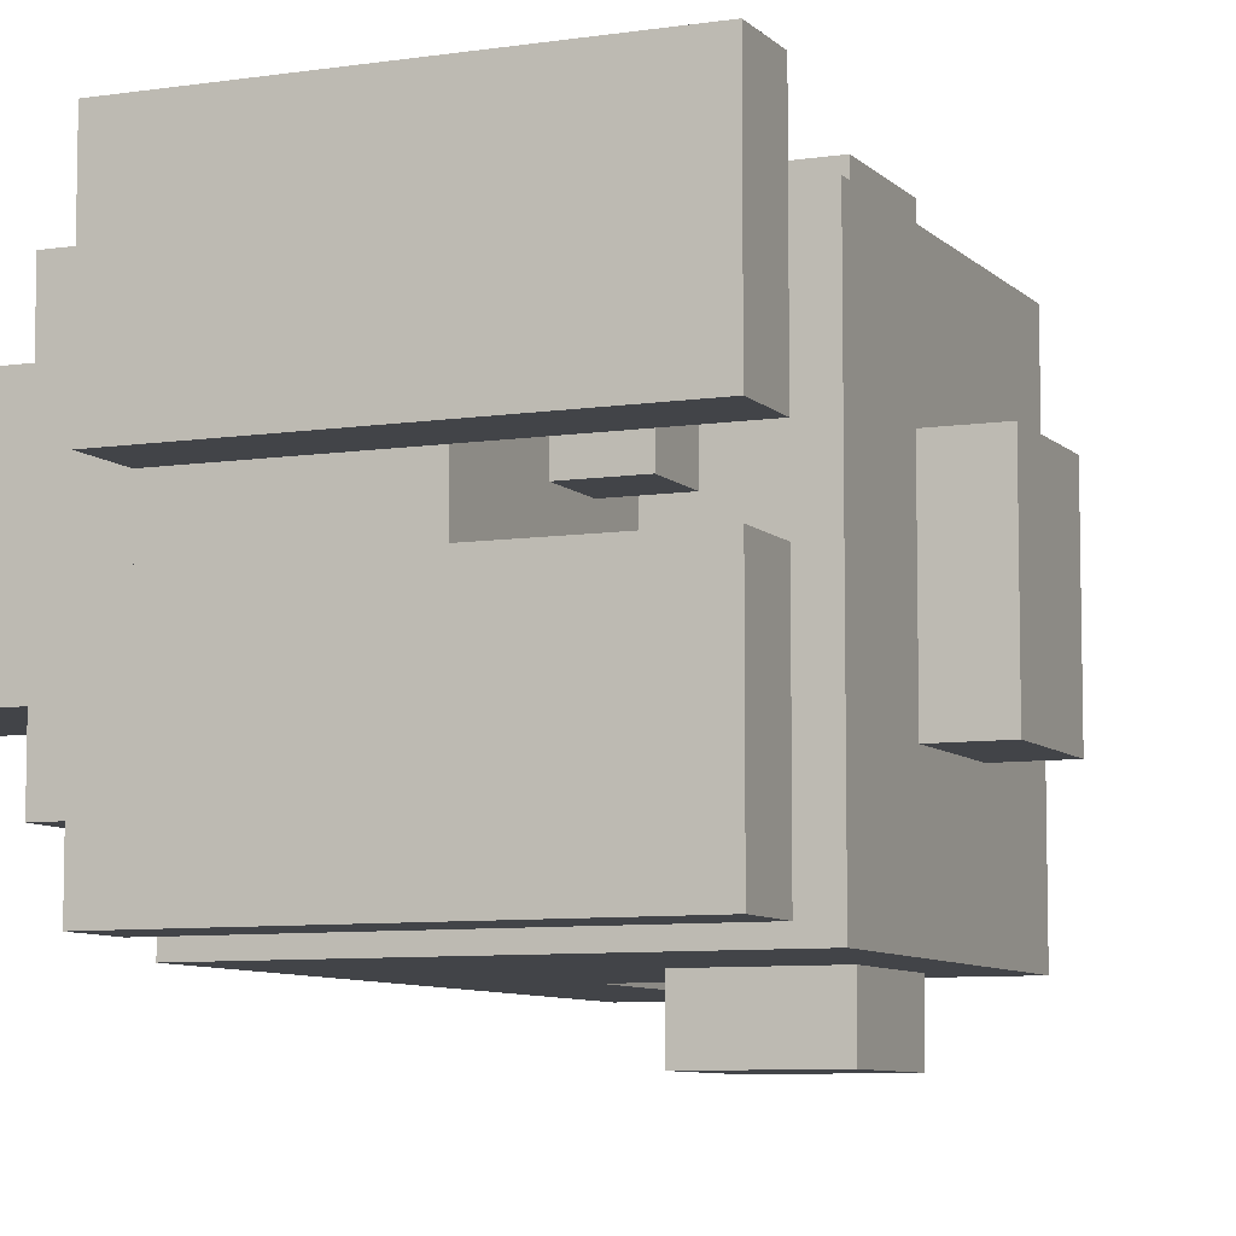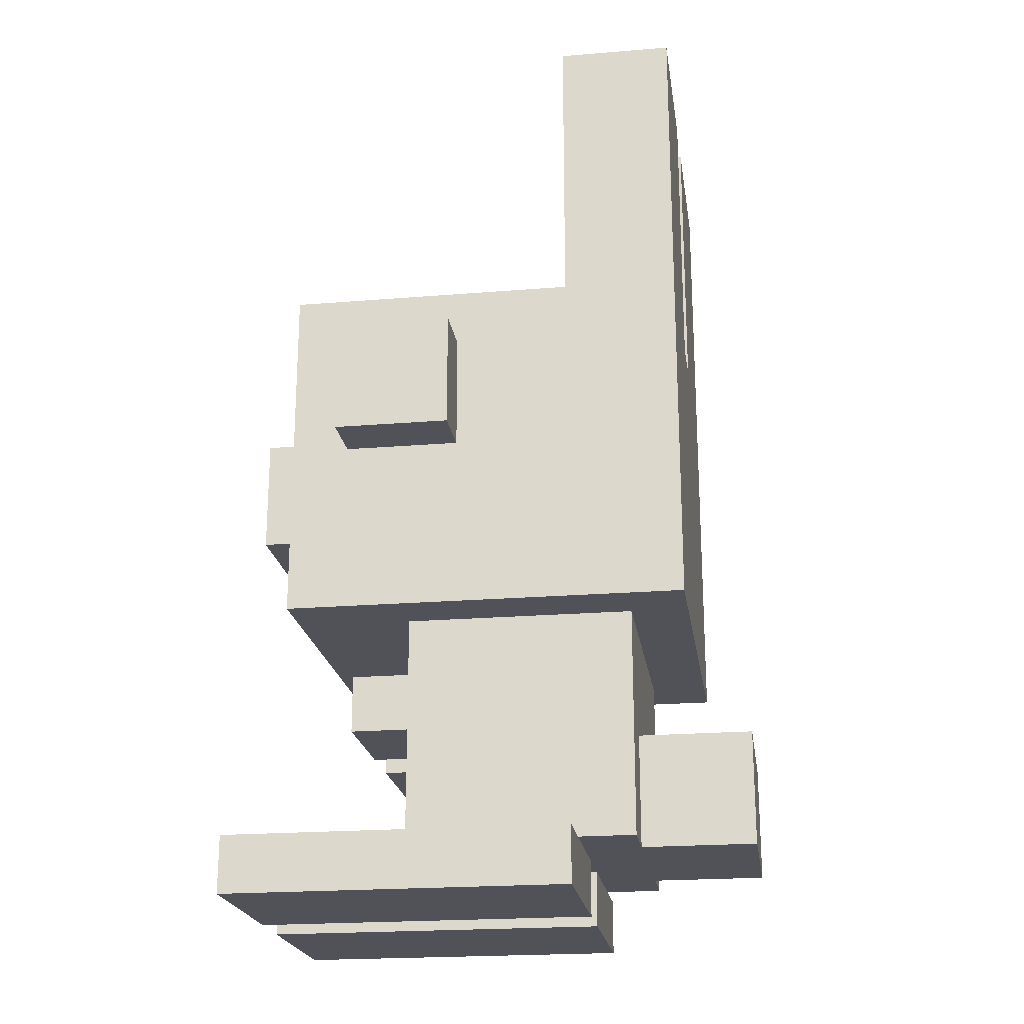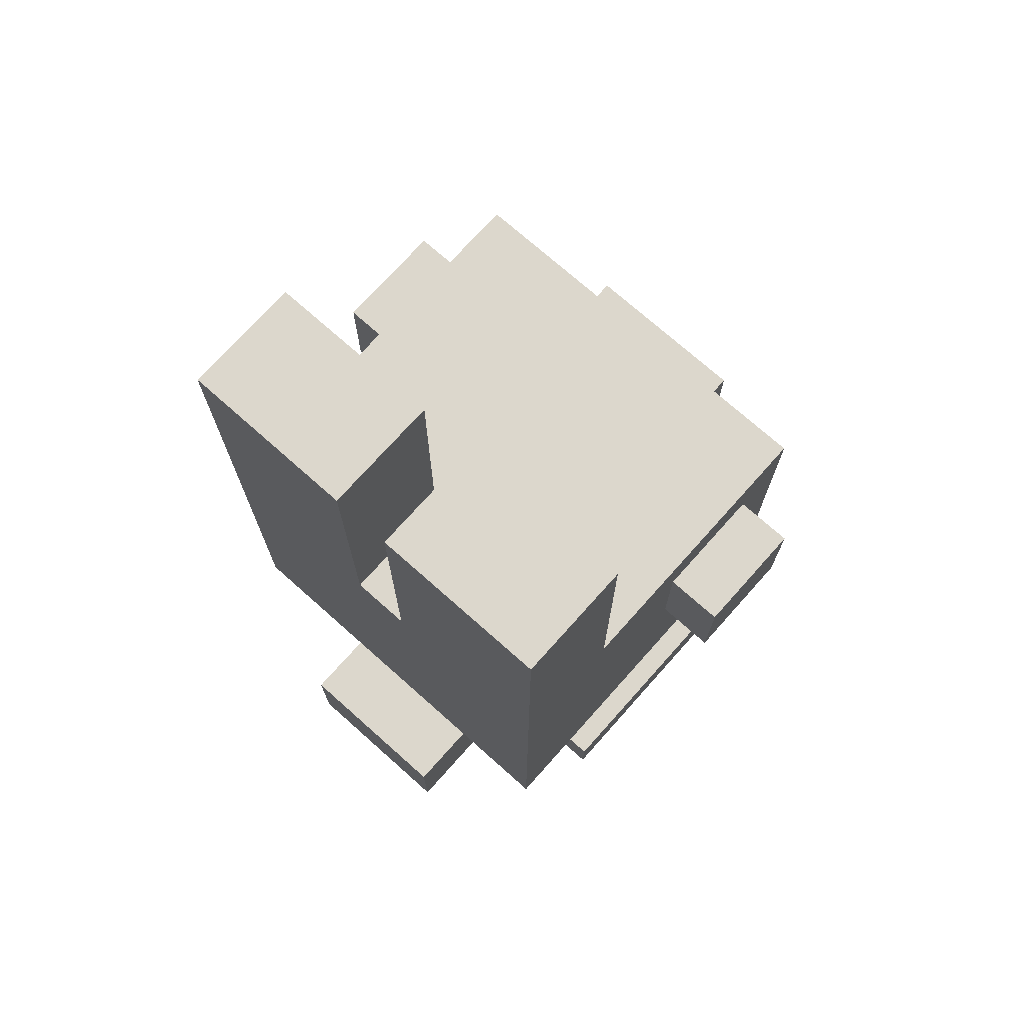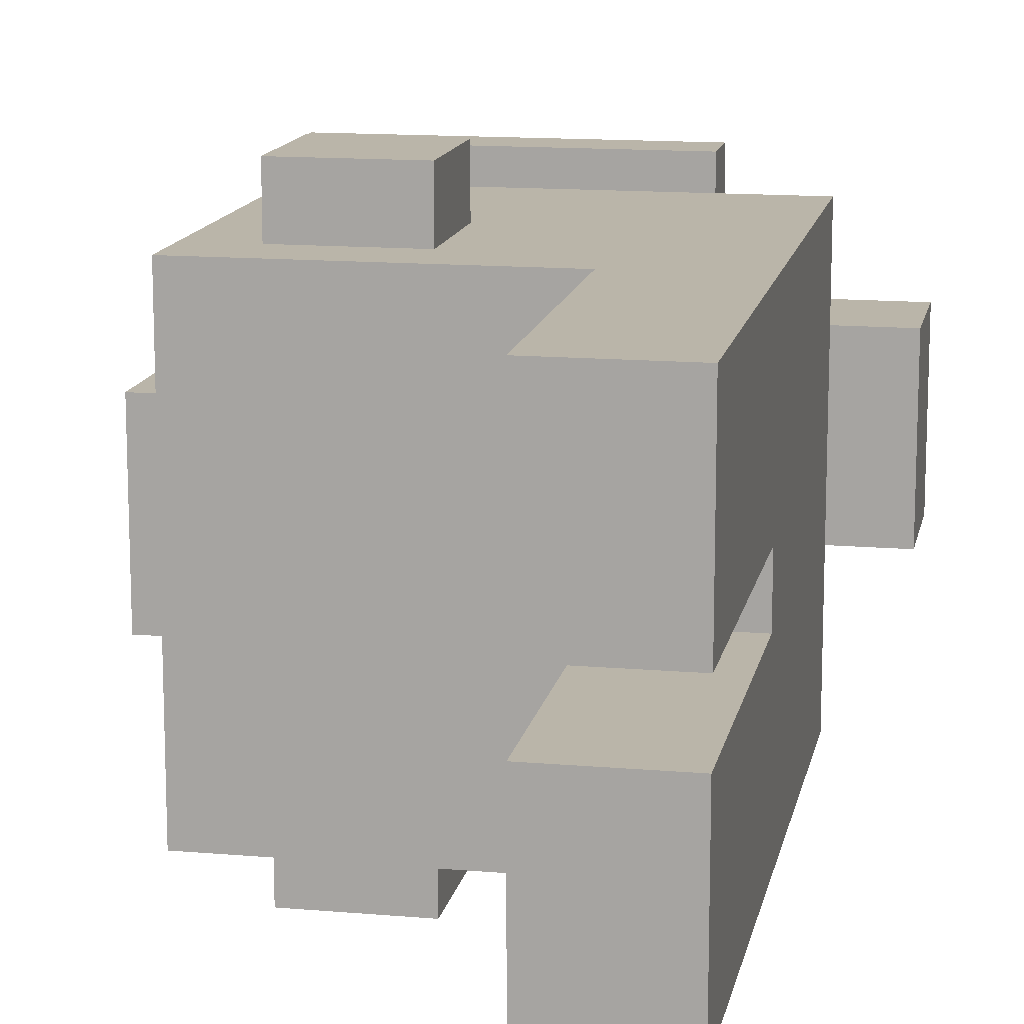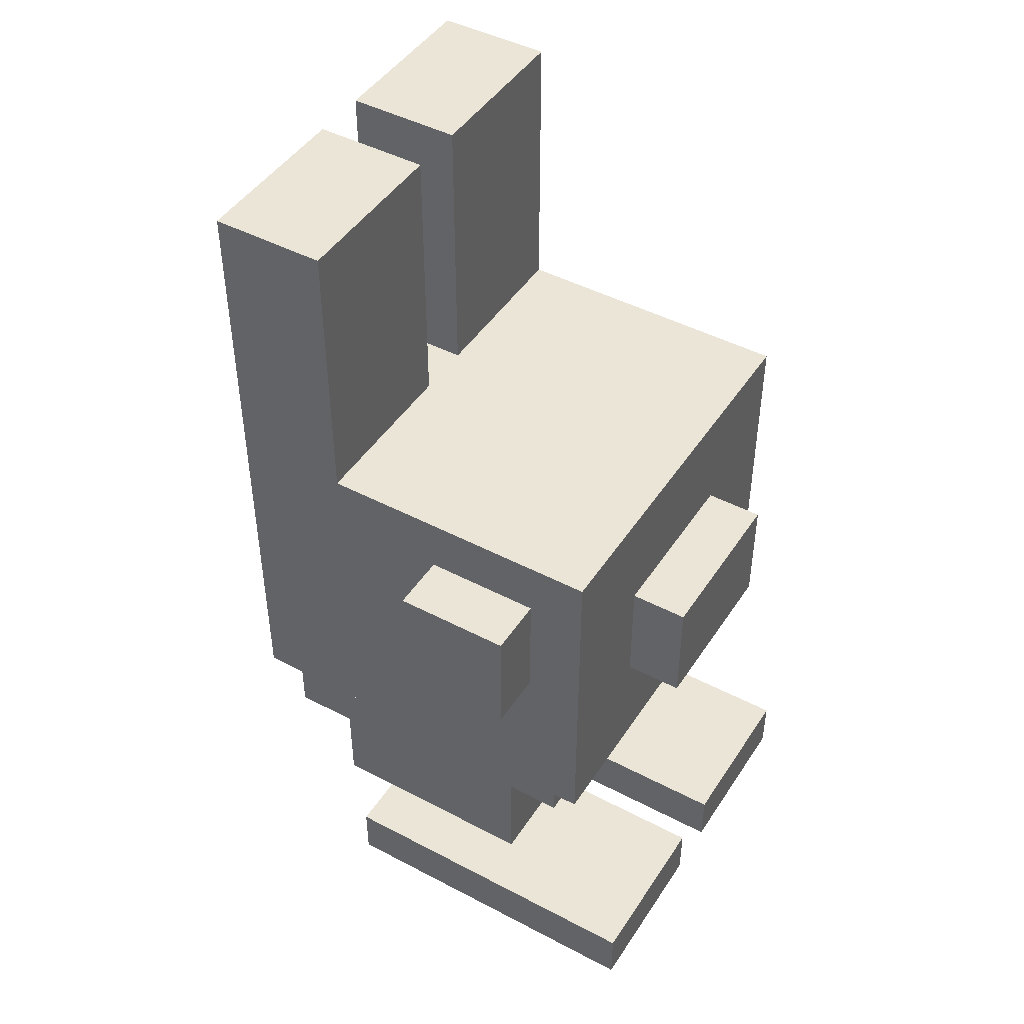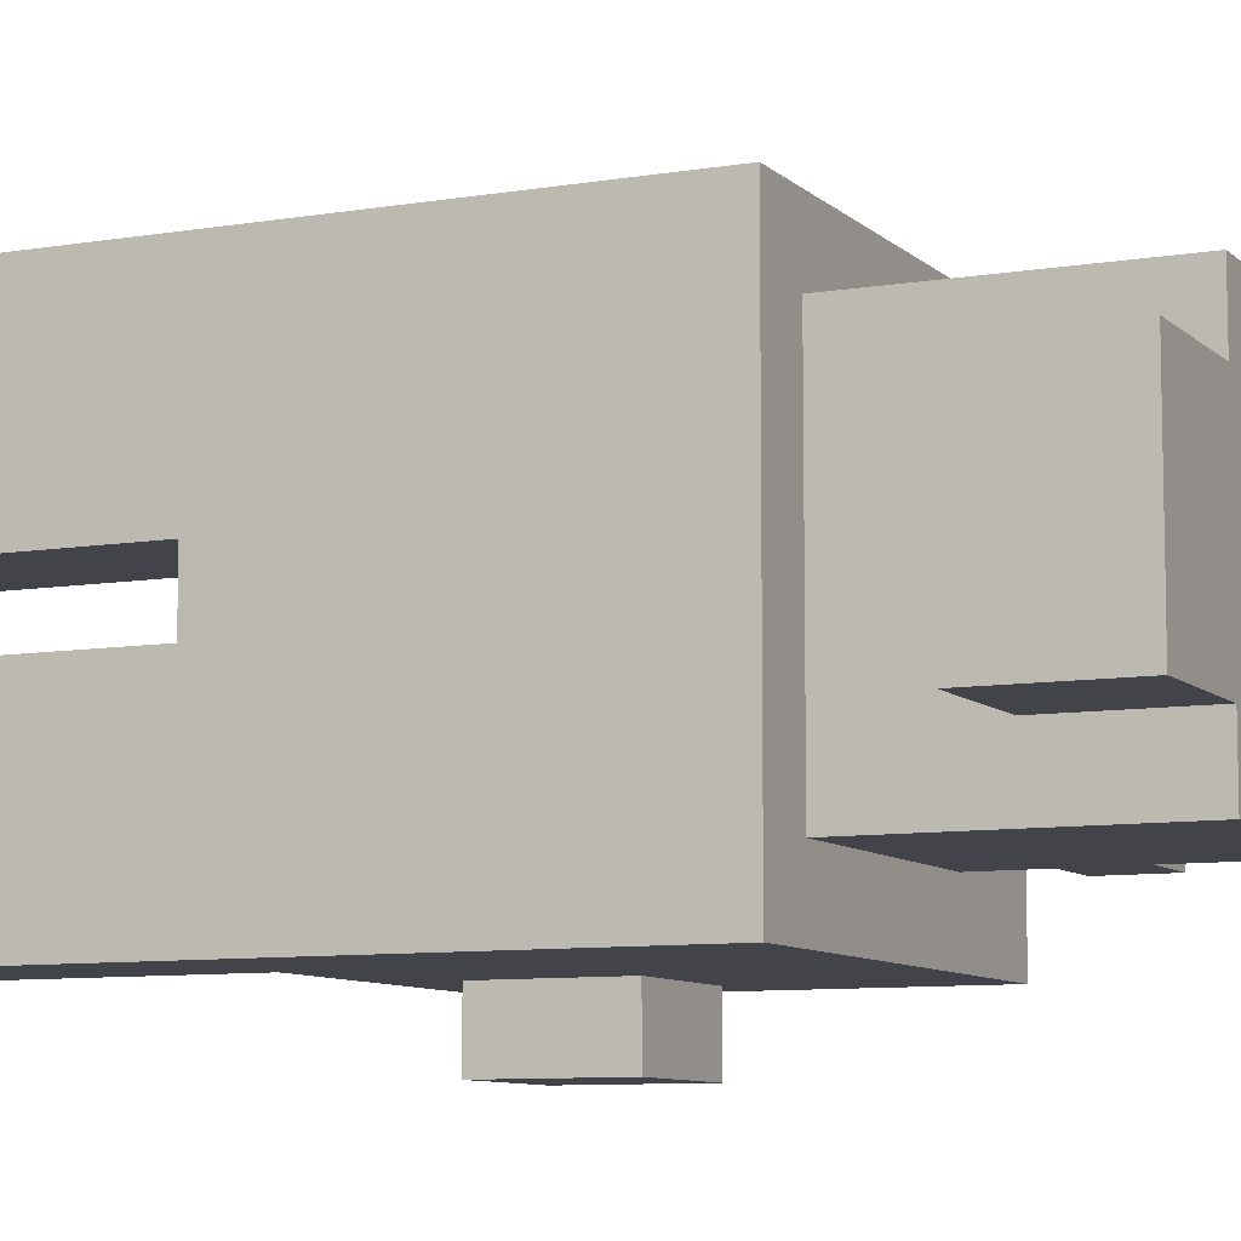
<metadata>
{"format":"obj","ext":"obj","renderer":"f3d","projection":"perspective","resolution":1024,"background":"white","views":[{"elev":-7.7,"azim":23.3,"up":"+Z"},{"elev":-21.5,"azim":-171.7,"up":"+Y"},{"elev":72.9,"azim":-48.3,"up":"+Y"},{"elev":13.7,"azim":-169.0,"up":"+Z"},{"elev":45.7,"azim":31.2,"up":"+Y"},{"elev":-8.5,"azim":-65.1,"up":"+Z"}]}
</metadata>
<code>
o bunny
v 0.1 1 0.45
v -0.1 0.8 0.45
v 0.1 0.8 0.45
v -0.1 1 0.45
v 0.3 0.1 0.35
v -0.3 -0 0.35
v 0.3 -0 0.35
v -0.3 0.1 0.35
v 0.1 0.8 0.35
v -0.5 0.5 0.35
v 0.2 0.5 0.35
v -0.1 0.8 0.35
v 0.1 1 0.35
v -0.1 1 0.35
v 0.2 1.1 0.35
v -0.3 1.1 0.35
v -0.3 1.6 0.35
v -0.5 1.6 0.35
v 0 0.3 0.25
v -0.3 0.1 0.25
v 0 0.1 0.25
v -0.4 0.1 0.25
v 0.1 0.4 0.25
v 0.1 0.3 0.25
v 0 0.4 0.25
v 0 0.5 0.25
v -0.4 0.5 0.25
v -0.4 0.3 0.15
v -0.6 0.1 0.15
v -0.4 0.1 0.15
v -0.6 0.3 0.15
v 0.3 0.9 0.15
v 0.2 0.7 0.15
v 0.3 0.7 0.15
v 0.2 0.9 0.15
v 0.3 0.1 -0.05
v -0.3 0 -0.05
v 0.3 0 -0.05
v 0 0.1 -0.05
v -0.3 0.1 -0.05
v 0.1 0.4 -0.05
v 0 0.3 -0.05
v 0.1 0.3 -0.05
v 0 0.4 -0.05
v -0.3 1.5 -0.05
v -0.4 1.1 -0.05
v -0.3 1.1 -0.05
v -0.4 1.5 -0.05
v -0.5 1.1 -0.05
v -0.3 1.6 -0.05
v -0.5 1.6 -0.05
v 0.3 -0 0.05
v -0.3 -0 0.05
v 0.3 0.1 0.05
v 0 0.1 0.05
v -0.3 0.1 0.05
v 0.1 0.3 0.05
v 0 0.3 0.05
v 0.1 0.4 0.05
v 0 0.4 0.05
v -0.3 1.1 0.05
v -0.4 1.1 0.05
v -0.3 1.5 0.05
v -0.5 1.1 0.05
v -0.4 1.5 0.05
v -0.3 1.6 0.05
v -0.5 1.6 0.05
v -0.4 0.1 -0.15
v -0.6 0.1 -0.15
v -0.4 0.3 -0.15
v -0.6 0.3 -0.15
v 0.3 0.7 -0.15
v 0.2 0.7 -0.15
v 0.3 0.9 -0.15
v 0.2 0.9 -0.15
v 0 0.1 -0.25
v -0.3 0.1 -0.25
v 0 0.3 -0.25
v -0.4 0.1 -0.25
v 0.1 0.3 -0.25
v 0.1 0.4 -0.25
v 0 0.4 -0.25
v 0 0.5 -0.25
v -0.4 0.5 -0.25
v 0.3 0 -0.35
v -0.3 0 -0.35
v 0.3 0.1 -0.35
v -0.3 0.1 -0.35
v 0.2 0.5 -0.35
v -0.5 0.5 -0.35
v 0.1 0.8 -0.35
v -0.1 0.8 -0.35
v 0.1 1 -0.35
v -0.1 1 -0.35
v 0.2 1.1 -0.35
v -0.3 1.1 -0.35
v -0.3 1.6 -0.35
v -0.5 1.6 -0.35
v 0.1 0.8 -0.45
v -0.1 0.8 -0.45
v 0.1 1 -0.45
v -0.1 1 -0.45
v 0.3 -0 0.05
v 0.3 0.1 0.35
v 0.3 -0 0.35
v 0.3 0.1 0.05
v 0.3 0.7 -0.15
v 0.3 0.9 0.15
v 0.3 0.7 0.15
v 0.3 0.9 -0.15
v 0.3 0 -0.35
v 0.3 0.1 -0.05
v 0.3 0 -0.05
v 0.3 0.1 -0.35
v 0.2 0.7 0.15
v 0.2 1.1 0.35
v 0.2 0.5 0.35
v 0.2 0.9 0.15
v 0.2 0.7 -0.15
v 0.2 0.9 -0.15
v 0.2 0.5 -0.35
v 0.2 1.1 -0.35
v 0.1 0.8 0.35
v 0.1 1 0.45
v 0.1 0.8 0.45
v 0.1 1 0.35
v 0.1 0.3 0.05
v 0.1 0.4 0.25
v 0.1 0.3 0.25
v 0.1 0.4 0.05
v 0.1 0.3 -0.25
v 0.1 0.4 -0.05
v 0.1 0.3 -0.05
v 0.1 0.4 -0.25
v 0.1 0.8 -0.45
v 0.1 1 -0.35
v 0.1 0.8 -0.35
v 0.1 1 -0.45
v 0 0.1 0.05
v 0 0.3 0.25
v 0 0.1 0.25
v 0 0.3 0.05
v 0 0.4 0.05
v 0 0.5 0.25
v 0 0.4 0.25
v 0 0.1 -0.05
v 0 0.3 -0.05
v 0 0.4 -0.05
v 0 0.1 -0.25
v 0 0.3 -0.25
v 0 0.4 -0.25
v 0 0.5 -0.25
v -0.3 1.1 0.25
v -0.3 1.6 0.35
v -0.3 1.1 0.35
v -0.3 1.5 0.25
v -0.3 1.1 0.05
v -0.3 1.5 0.05
v -0.3 1.6 0.05
v -0.3 1.1 -0.25
v -0.3 1.5 -0.05
v -0.3 1.1 -0.05
v -0.3 1.5 -0.25
v -0.3 1.6 -0.05
v -0.3 1.1 -0.35
v -0.3 1.6 -0.35
v -0.1 0.8 0.45
v -0.1 1 0.45
v -0.1 0.8 0.35
v -0.1 1 0.35
v -0.1 0.8 -0.35
v -0.1 1 -0.35
v -0.1 0.8 -0.45
v -0.1 1 -0.45
v -0.3 -0 0.35
v -0.3 0.1 0.35
v -0.3 0.1 0.25
v -0.3 -0 0.05
v -0.3 0.1 0.05
v -0.3 0 -0.05
v -0.3 0.1 -0.05
v -0.3 0.1 -0.25
v -0.3 0 -0.35
v -0.3 0.1 -0.35
v -0.4 0.1 0.25
v -0.4 0.5 0.25
v -0.4 0.1 0.15
v -0.4 0.3 0.15
v -0.4 0.3 -0.15
v -0.4 0.1 -0.15
v -0.4 0.1 -0.25
v -0.4 0.5 -0.25
v -0.5 0.5 0.35
v -0.5 1.6 0.35
v -0.5 1.1 0.05
v -0.5 1.6 0.05
v -0.5 1.1 -0.05
v -0.5 0.5 -0.35
v -0.5 1.6 -0.05
v -0.5 1.6 -0.35
v -0.6 0.1 0.15
v -0.6 0.3 0.15
v -0.6 0.1 -0.15
v -0.6 0.3 -0.15
v -0.3 -0 0.35
v 0.3 -0 0.05
v 0.3 -0 0.35
v -0.3 -0 0.05
v -0.3 0 -0.05
v 0.3 0 -0.35
v 0.3 0 -0.05
v -0.3 0 -0.35
v -0.3 0.1 0.05
v 0 0.1 -0.05
v 0 0.1 0.05
v -0.3 0.1 -0.05
v -0.4 0.1 0.25
v -0.3 0.1 0.25
v -0.3 0.1 -0.25
v -0.4 0.1 0.15
v -0.4 0.1 -0.15
v -0.4 0.1 -0.25
v -0.6 0.1 0.15
v -0.6 0.1 -0.15
v 0 0.3 0.25
v 0.1 0.3 0.05
v 0.1 0.3 0.25
v 0 0.3 0.05
v 0 0.3 -0.05
v 0.1 0.3 -0.25
v 0.1 0.3 -0.05
v 0 0.3 -0.25
v 0 0.5 0.25
v 0.2 0.5 -0.35
v 0.2 0.5 0.35
v 0 0.5 -0.25
v -0.4 0.5 0.25
v -0.4 0.5 -0.25
v -0.5 0.5 0.35
v -0.5 0.5 -0.35
v 0.2 0.7 0.15
v 0.3 0.7 -0.15
v 0.3 0.7 0.15
v 0.2 0.7 -0.15
v -0.1 0.8 0.45
v 0.1 0.8 0.35
v 0.1 0.8 0.45
v -0.1 0.8 0.35
v -0.1 0.8 -0.35
v 0.1 0.8 -0.45
v 0.1 0.8 -0.35
v -0.1 0.8 -0.45
v 0.3 0.1 0.35
v 0.3 0.1 0.05
v 0 0.1 0.25
v 0 0.1 0.05
v 0.3 0.1 -0.05
v 0.3 0.1 -0.35
v 0 0.1 -0.05
v 0 0.1 -0.25
v -0.3 0.1 0.35
v -0.3 0.1 0.25
v -0.3 0.1 -0.25
v -0.3 0.1 -0.35
v -0.4 0.3 0.15
v -0.4 0.3 -0.15
v -0.6 0.3 0.15
v -0.6 0.3 -0.15
v 0.1 0.4 0.25
v 0.1 0.4 0.05
v 0 0.4 0.25
v 0 0.4 0.05
v 0.1 0.4 -0.05
v 0.1 0.4 -0.25
v 0 0.4 -0.05
v 0 0.4 -0.25
v 0.3 0.9 0.15
v 0.3 0.9 -0.15
v 0.2 0.9 0.15
v 0.2 0.9 -0.15
v 0.1 1 0.45
v 0.1 1 0.35
v -0.1 1 0.45
v -0.1 1 0.35
v 0.1 1 -0.35
v 0.1 1 -0.45
v -0.1 1 -0.35
v -0.1 1 -0.45
v 0.2 1.1 0.35
v 0.2 1.1 -0.35
v -0.3 1.1 0.35
v -0.3 1.1 0.25
v -0.3 1.1 0.05
v -0.3 1.1 -0.05
v -0.3 1.1 -0.25
v -0.3 1.1 -0.35
v -0.4 1.1 0.05
v -0.4 1.1 -0.05
v -0.5 1.1 0.05
v -0.5 1.1 -0.05
v -0.3 1.6 0.35
v -0.3 1.6 0.05
v -0.5 1.6 0.35
v -0.5 1.6 0.05
v -0.3 1.6 -0.05
v -0.3 1.6 -0.35
v -0.5 1.6 -0.05
v -0.5 1.6 -0.35
f 1 2 3
f 4 2 1
f 5 6 7
f 8 6 5
f 9 10 11
f 12 10 9
f 13 9 11
f 14 10 12
f 15 13 11
f 15 14 13
f 16 10 14
f 16 14 15
f 17 10 16
f 18 10 17
f 19 20 21
f 19 22 20
f 23 19 24
f 25 22 19
f 25 19 23
f 26 22 25
f 27 22 26
f 28 29 30
f 31 29 28
f 32 33 34
f 35 33 32
f 36 37 38
f 39 37 36
f 40 37 39
f 41 42 43
f 44 42 41
f 45 46 47
f 48 49 46
f 48 46 45
f 50 48 45
f 51 49 48
f 51 48 50
f 52 53 54
f 54 53 55
f 55 53 56
f 57 58 59
f 59 58 60
f 61 62 63
f 62 64 65
f 63 62 65
f 63 65 66
f 65 64 67
f 66 65 67
f 68 69 70
f 70 69 71
f 72 73 74
f 74 73 75
f 76 77 78
f 77 79 78
f 80 78 81
f 78 79 82
f 81 78 82
f 82 79 83
f 83 79 84
f 85 86 87
f 87 86 88
f 89 90 91
f 91 90 92
f 89 91 93
f 92 90 94
f 89 93 95
f 93 94 95
f 94 90 96
f 95 94 96
f 96 90 97
f 97 90 98
f 99 100 101
f 101 100 102
f 103 104 105
f 106 104 103
f 107 108 109
f 110 108 107
f 111 112 113
f 114 112 111
f 115 116 117
f 118 116 115
f 119 115 117
f 120 116 118
f 121 119 117
f 121 120 119
f 122 116 120
f 122 120 121
f 123 124 125
f 126 124 123
f 127 128 129
f 130 128 127
f 131 132 133
f 134 132 131
f 135 136 137
f 138 136 135
f 139 140 141
f 142 140 139
f 143 144 145
f 146 142 139
f 146 143 142
f 147 143 146
f 148 144 143
f 148 143 147
f 149 147 146
f 150 147 149
f 151 144 148
f 152 144 151
f 153 154 155
f 156 154 153
f 157 156 153
f 158 154 156
f 158 156 157
f 159 154 158
f 160 161 162
f 163 164 161
f 163 161 160
f 165 163 160
f 166 164 163
f 166 163 165
f 167 168 169
f 169 168 170
f 171 172 173
f 173 172 174
f 175 176 177
f 175 177 178
f 178 177 179
f 180 181 182
f 180 182 183
f 183 182 184
f 185 186 187
f 187 186 188
f 188 186 189
f 190 189 191
f 189 186 192
f 191 189 192
f 193 194 195
f 195 194 196
f 193 195 197
f 193 197 198
f 197 199 198
f 198 199 200
f 201 202 203
f 203 202 204
f 205 206 207
f 208 206 205
f 209 210 211
f 212 210 209
f 213 214 215
f 216 214 213
f 217 213 218
f 217 219 216
f 217 216 213
f 220 219 217
f 221 219 220
f 222 219 221
f 223 221 220
f 224 221 223
f 225 226 227
f 228 226 225
f 229 230 231
f 232 230 229
f 233 234 235
f 236 234 233
f 237 233 235
f 238 234 236
f 239 237 235
f 239 238 237
f 240 234 238
f 240 238 239
f 241 242 243
f 244 242 241
f 245 246 247
f 248 246 245
f 249 250 251
f 252 250 249
f 253 254 255
f 255 254 256
f 257 258 259
f 259 258 260
f 253 255 261
f 261 255 262
f 260 258 263
f 263 258 264
f 265 266 267
f 267 266 268
f 269 270 271
f 271 270 272
f 273 274 275
f 275 274 276
f 277 278 279
f 279 278 280
f 281 282 283
f 283 282 284
f 285 286 287
f 287 286 288
f 289 290 291
f 291 290 292
f 292 290 293
f 293 290 294
f 294 290 295
f 295 290 296
f 293 294 297
f 297 294 298
f 297 298 299
f 299 298 300
f 301 302 303
f 303 302 304
f 305 306 307
f 307 306 308

</code>
